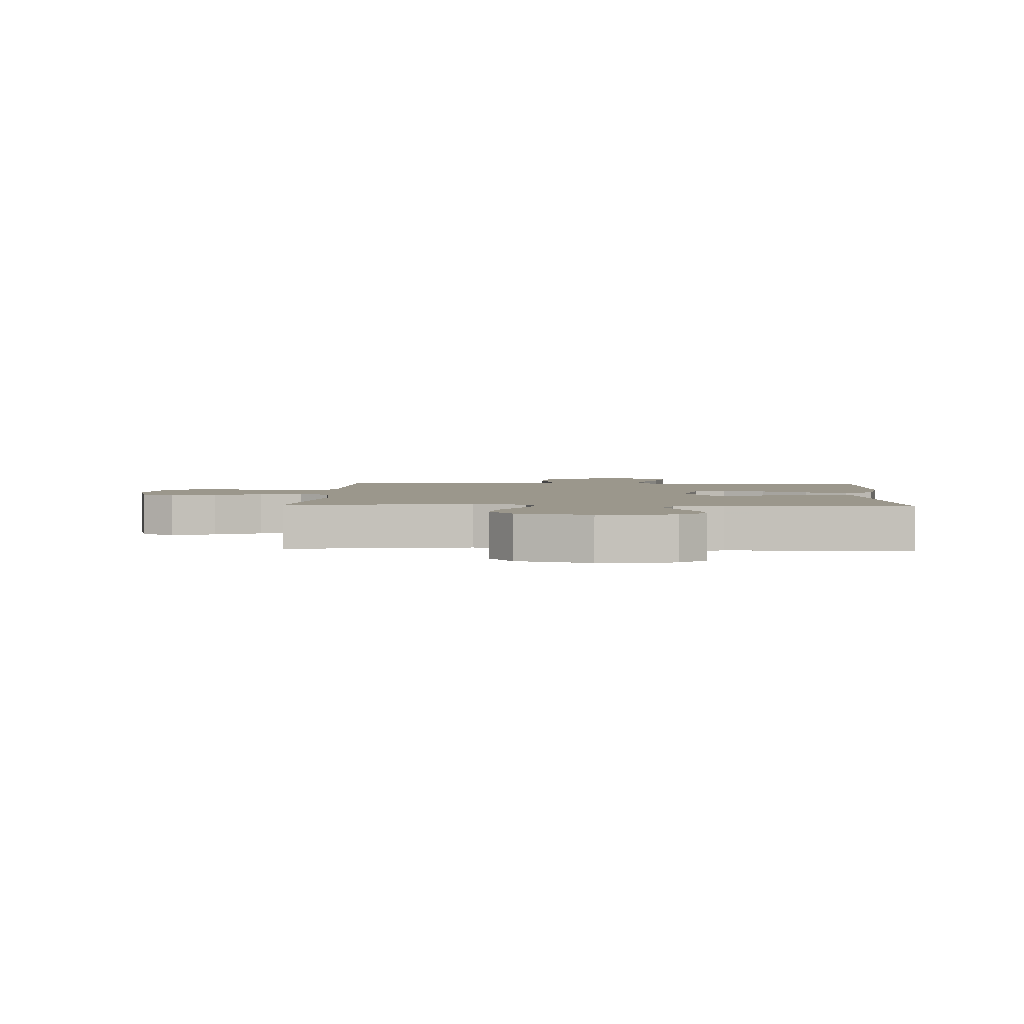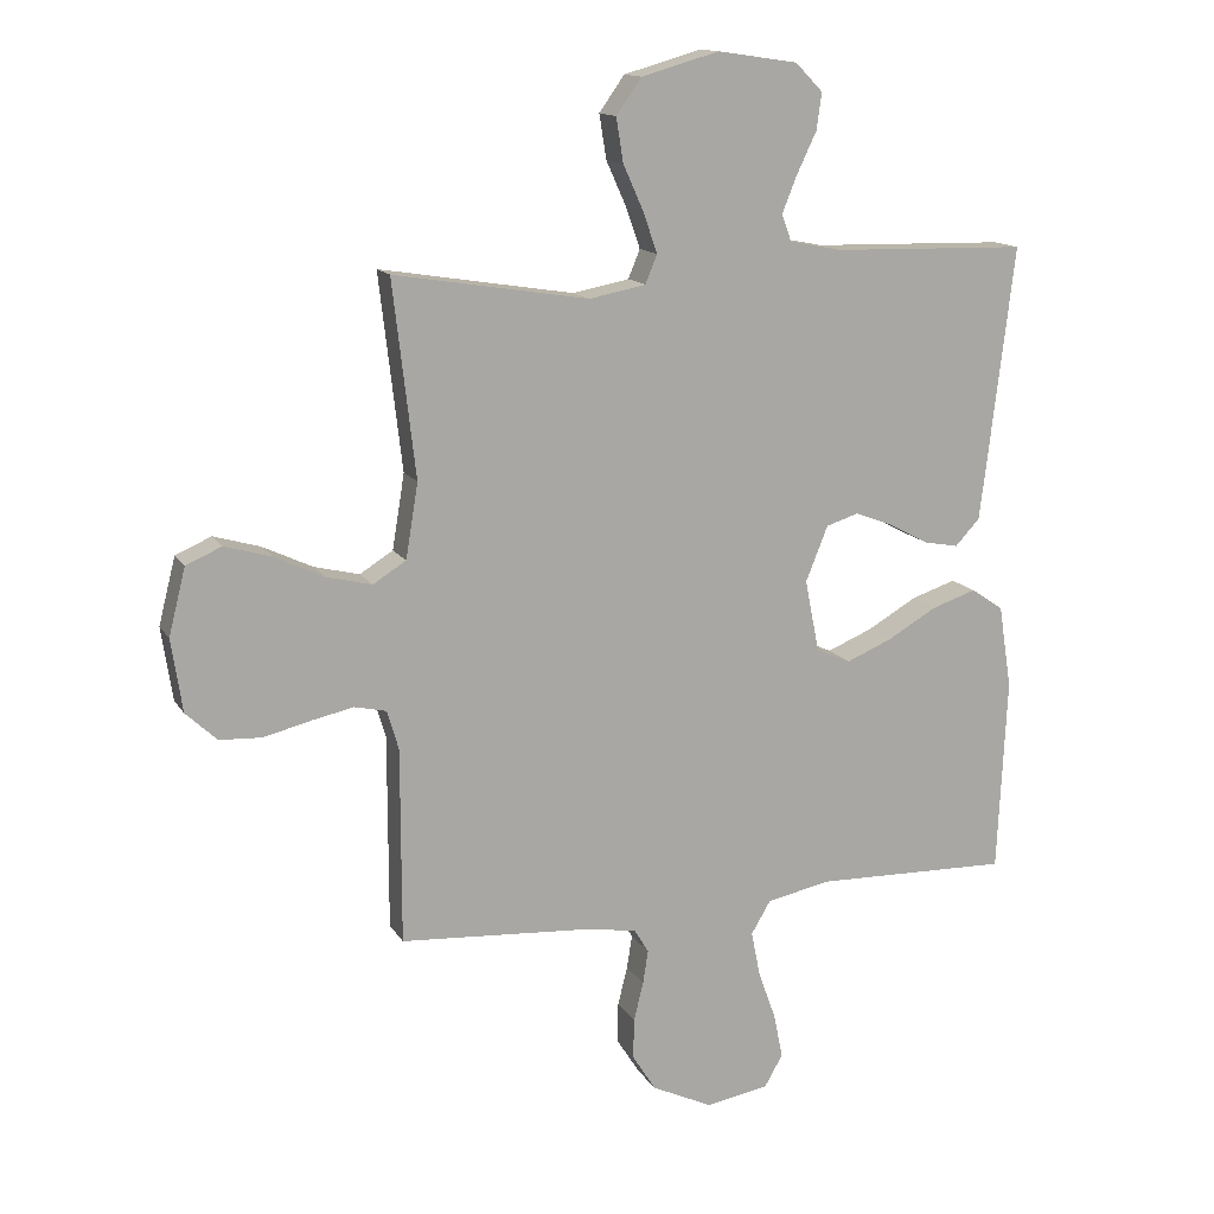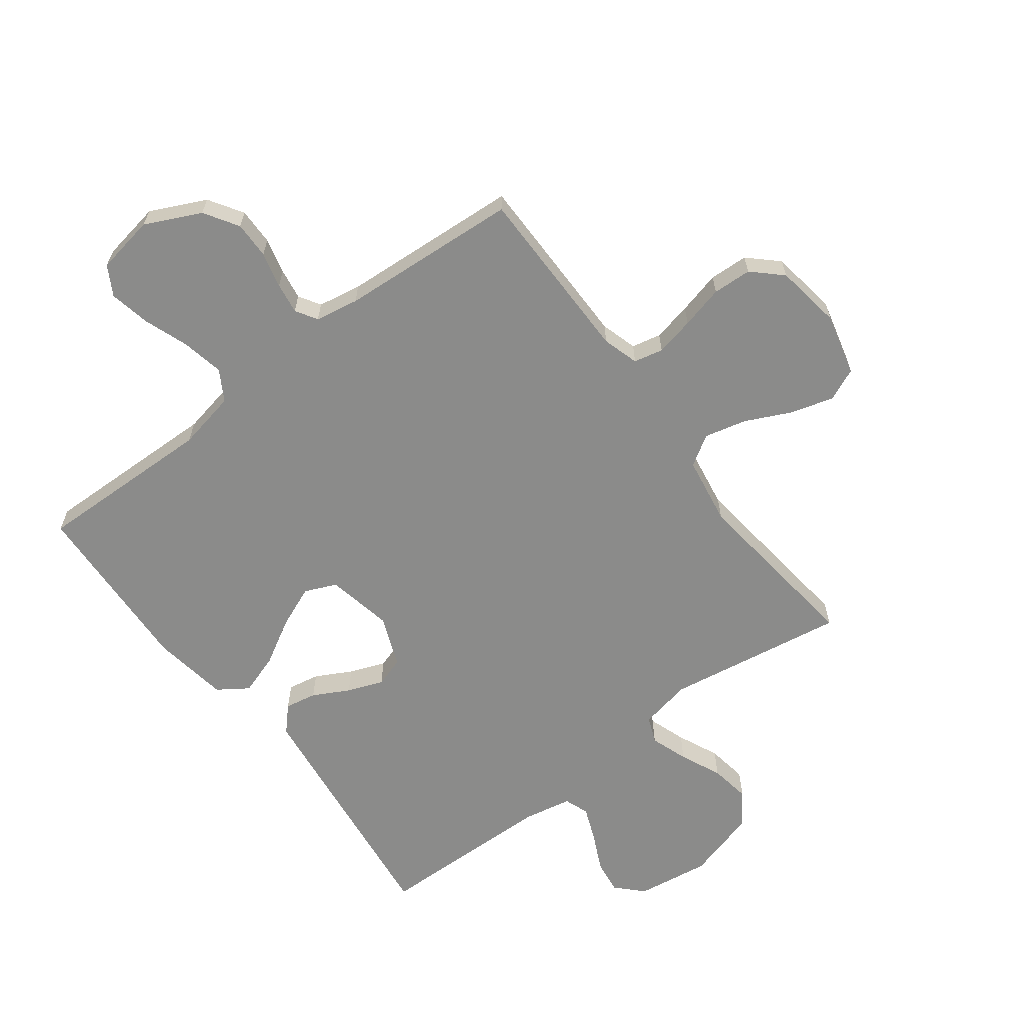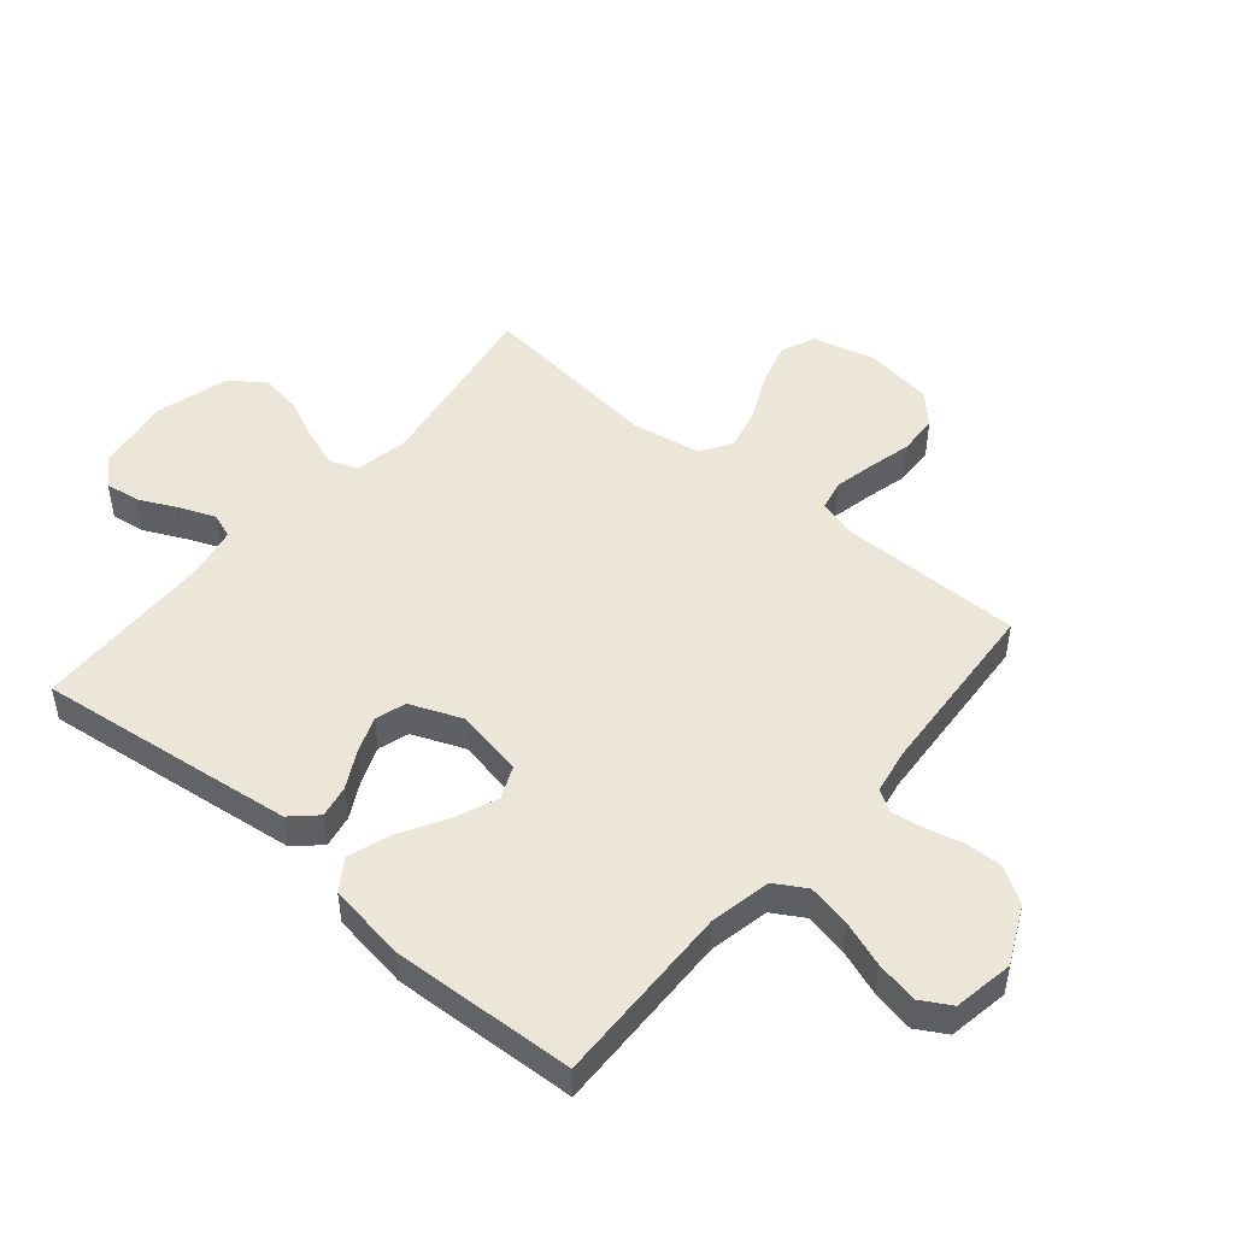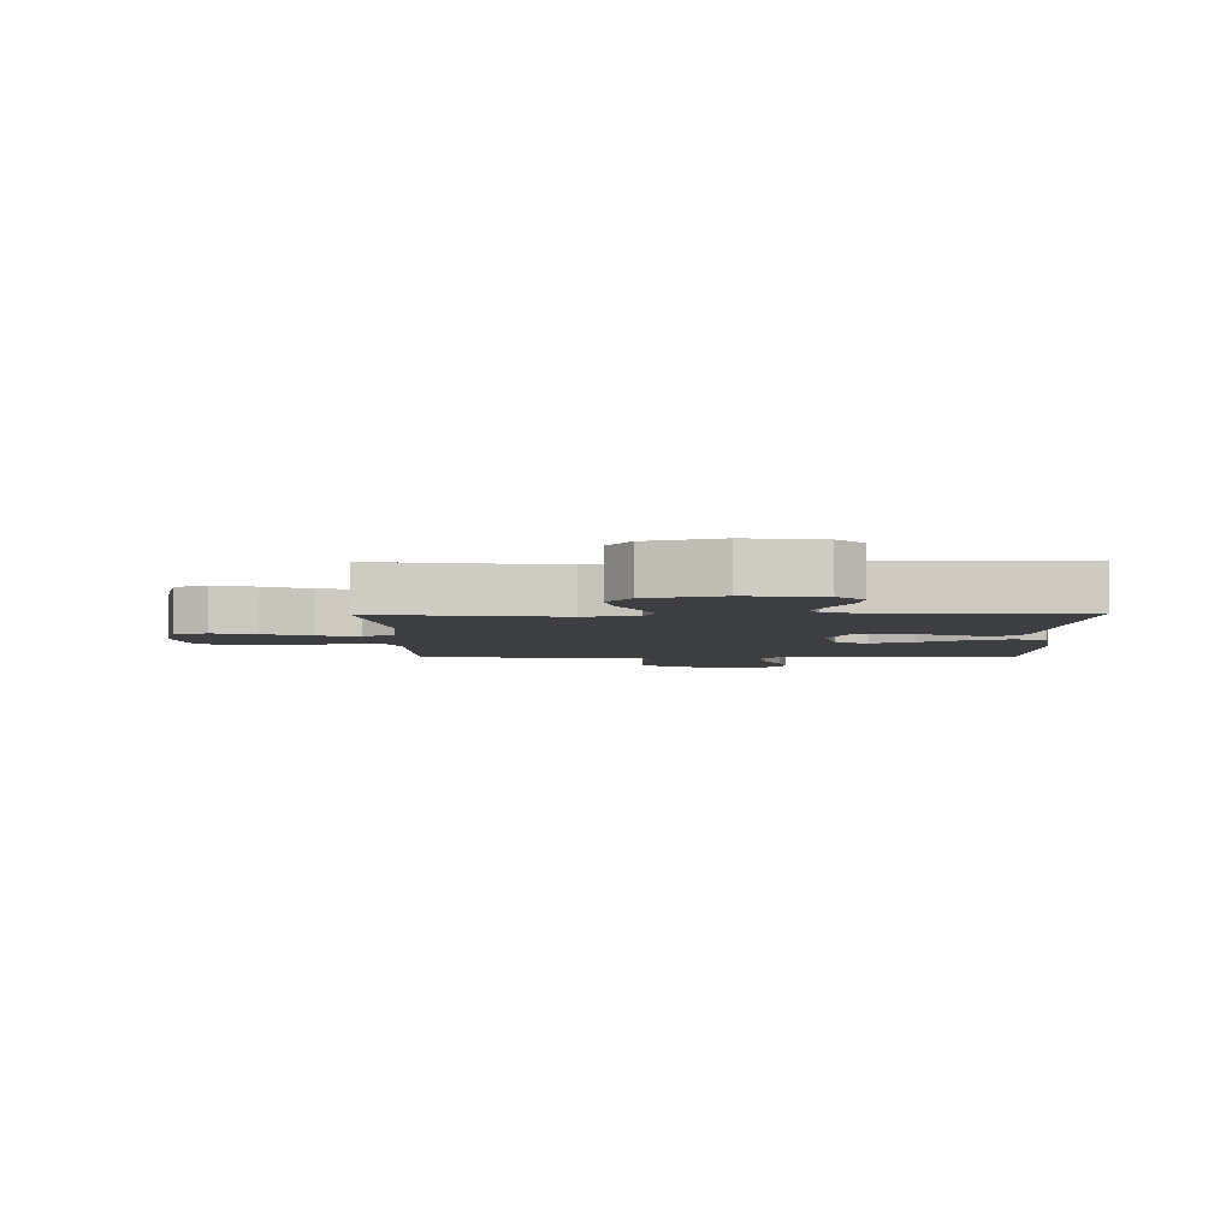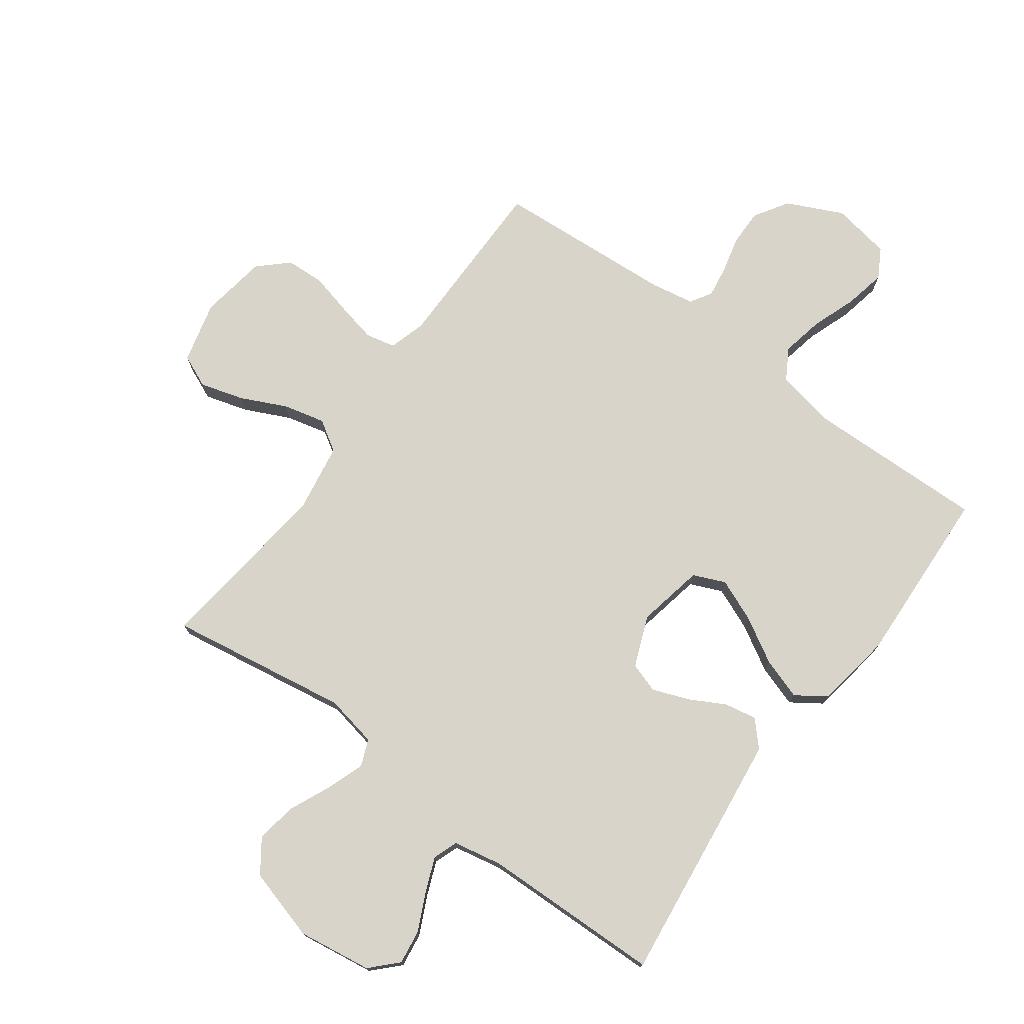
<metadata>
{"format":"obj","ext":"obj","renderer":"f3d","projection":"perspective","resolution":1024,"background":"white","views":[{"elev":2.7,"azim":2.8,"up":"+Y"},{"elev":13.9,"azim":-20.5,"up":"+Z"},{"elev":-63.7,"azim":-142.9,"up":"+Y"},{"elev":48.7,"azim":130.1,"up":"+Y"},{"elev":-4.1,"azim":1.3,"up":"+Y"},{"elev":74.9,"azim":36.3,"up":"+Y"}]}
</metadata>
<code>
v 0.5 0.07 0.5
v 0.464 0.07 0.2
v 0.449 0.07 0.077
v 0.411 0.07 0.036
v 0.358 0.07 0.046
v 0.298 0.07 0.078
v 0.238 0.07 0.101
v 0.188 0.07 0.085
v 0.154 0.07 0
v 0.176 0.07 -0.111
v 0.229 0.07 -0.134
v 0.299 0.07 -0.105
v 0.375 0.07 -0.061
v 0.444 0.07 -0.038
v 0.494 0.07 -0.072
v 0.514 0.07 -0.2
v 0.5 0.07 -0.5
v 0.2 0.07 -0.493
v 0.101 0.07 -0.513
v 0.071 0.07 -0.564
v 0.085 0.07 -0.634
v 0.112 0.07 -0.709
v 0.126 0.07 -0.778
v 0.098 0.07 -0.827
v 0 0.07 -0.844
v -0.093 0.07 -0.8
v -0.129 0.07 -0.743
v -0.128 0.07 -0.681
v -0.113 0.07 -0.621
v -0.105 0.07 -0.569
v -0.127 0.07 -0.533
v -0.2 0.07 -0.52
v -0.5 0.07 -0.5
v -0.5 0.07 -0.2
v -0.518 0.07 -0.139
v -0.567 0.07 -0.128
v -0.632 0.07 -0.142
v -0.704 0.07 -0.16
v -0.769 0.07 -0.157
v -0.817 0.07 -0.112
v -0.834 0.07 0
v -0.808 0.07 0.103
v -0.753 0.07 0.127
v -0.681 0.07 0.106
v -0.605 0.07 0.07
v -0.535 0.07 0.053
v -0.484 0.07 0.085
v -0.465 0.07 0.2
v -0.5 0.07 0.5
v -0.2 0.07 0.452
v -0.113 0.07 0.469
v -0.095 0.07 0.513
v -0.117 0.07 0.576
v -0.148 0.07 0.645
v -0.159 0.07 0.713
v -0.12 0.07 0.768
v 0 0.07 0.802
v 0.123 0.07 0.784
v 0.165 0.07 0.741
v 0.157 0.07 0.684
v 0.127 0.07 0.621
v 0.104 0.07 0.564
v 0.119 0.07 0.523
v 0.2 0.07 0.507
v 0.5 0 0.5
v 0.464 0 0.2
v 0.449 0 0.077
v 0.411 0 0.036
v 0.358 0 0.046
v 0.298 0 0.078
v 0.238 0 0.101
v 0.188 0 0.085
v 0.154 0 0
v 0.176 0 -0.111
v 0.229 0 -0.134
v 0.299 0 -0.105
v 0.375 0 -0.061
v 0.444 0 -0.038
v 0.494 0 -0.072
v 0.514 0 -0.2
v 0.5 0 -0.5
v 0.2 0 -0.493
v 0.101 0 -0.513
v 0.071 0 -0.564
v 0.085 0 -0.634
v 0.112 0 -0.709
v 0.126 0 -0.778
v 0.098 0 -0.827
v 0 0 -0.844
v -0.093 0 -0.8
v -0.129 0 -0.743
v -0.128 0 -0.681
v -0.113 0 -0.621
v -0.105 0 -0.569
v -0.127 0 -0.533
v -0.2 0 -0.52
v -0.5 0 -0.5
v -0.5 0 -0.2
v -0.518 0 -0.139
v -0.567 0 -0.128
v -0.632 0 -0.142
v -0.704 0 -0.16
v -0.769 0 -0.157
v -0.817 0 -0.112
v -0.834 0 0
v -0.808 0 0.103
v -0.753 0 0.127
v -0.681 0 0.106
v -0.605 0 0.07
v -0.535 0 0.053
v -0.484 0 0.085
v -0.465 0 0.2
v -0.5 0 0.5
v -0.2 0 0.452
v -0.113 0 0.469
v -0.095 0 0.513
v -0.117 0 0.576
v -0.148 0 0.645
v -0.159 0 0.713
v -0.12 0 0.768
v 0 0 0.802
v 0.123 0 0.784
v 0.165 0 0.741
v 0.157 0 0.684
v 0.127 0 0.621
v 0.104 0 0.564
v 0.119 0 0.523
v 0.2 0 0.507
f 59 60 61
f 58 59 61
f 57 58 61
f 56 57 61
f 55 56 61
f 54 55 61
f 53 54 61
f 52 53 61 62
f 51 52 62 63
f 48 49 50
f 47 48 50 51
f 43 44 45
f 42 43 45
f 41 42 45
f 40 41 45
f 39 40 45
f 38 39 45
f 37 38 45
f 36 37 45 46
f 35 36 46 47
f 32 33 34
f 51 63 64
f 47 51 64
f 35 47 64
f 34 35 64
f 32 34 64
f 31 32 64
f 27 28 29
f 26 27 29
f 25 26 29
f 24 25 29
f 23 24 29
f 22 23 29
f 21 22 29
f 16 17 18
f 15 16 18
f 14 15 18
f 13 14 18
f 12 13 18
f 11 12 18 19
f 10 11 19 20
f 4 5 6
f 3 4 6
f 2 3 6
f 1 2 6
f 64 1 6
f 64 6 7
f 30 31 64
f 20 21 29 30
f 9 10 20 30
f 8 9 30 64
f 7 8 64
f 125 124 123
f 125 123 122
f 125 122 121
f 125 121 120
f 125 120 119
f 125 119 118
f 125 118 117
f 126 125 117 116
f 127 126 116 115
f 114 113 112
f 115 114 112 111
f 109 108 107
f 109 107 106
f 109 106 105
f 109 105 104
f 109 104 103
f 109 103 102
f 109 102 101
f 110 109 101 100
f 111 110 100 99
f 98 97 96
f 128 127 115
f 128 115 111
f 128 111 99
f 128 99 98
f 128 98 96
f 128 96 95
f 93 92 91
f 93 91 90
f 93 90 89
f 93 89 88
f 93 88 87
f 93 87 86
f 93 86 85
f 82 81 80
f 82 80 79
f 82 79 78
f 82 78 77
f 82 77 76
f 83 82 76 75
f 84 83 75 74
f 70 69 68
f 70 68 67
f 70 67 66
f 70 66 65
f 70 65 128
f 71 70 128
f 128 95 94
f 94 93 85 84
f 94 84 74 73
f 128 94 73 72
f 128 72 71
f 1 65 66 2
f 2 66 67 3
f 3 67 68 4
f 4 68 69 5
f 5 69 70 6
f 6 70 71 7
f 7 71 72 8
f 8 72 73 9
f 9 73 74 10
f 10 74 75 11
f 11 75 76 12
f 12 76 77 13
f 13 77 78 14
f 14 78 79 15
f 15 79 80 16
f 16 80 81 17
f 17 81 82 18
f 18 82 83 19
f 19 83 84 20
f 20 84 85 21
f 21 85 86 22
f 22 86 87 23
f 23 87 88 24
f 24 88 89 25
f 25 89 90 26
f 26 90 91 27
f 27 91 92 28
f 28 92 93 29
f 29 93 94 30
f 30 94 95 31
f 31 95 96 32
f 32 96 97 33
f 33 97 98 34
f 34 98 99 35
f 35 99 100 36
f 36 100 101 37
f 37 101 102 38
f 38 102 103 39
f 39 103 104 40
f 40 104 105 41
f 41 105 106 42
f 42 106 107 43
f 43 107 108 44
f 44 108 109 45
f 45 109 110 46
f 46 110 111 47
f 47 111 112 48
f 48 112 113 49
f 49 113 114 50
f 50 114 115 51
f 51 115 116 52
f 52 116 117 53
f 53 117 118 54
f 54 118 119 55
f 55 119 120 56
f 56 120 121 57
f 57 121 122 58
f 58 122 123 59
f 59 123 124 60
f 60 124 125 61
f 61 125 126 62
f 62 126 127 63
f 63 127 128 64
f 64 128 65 1

</code>
